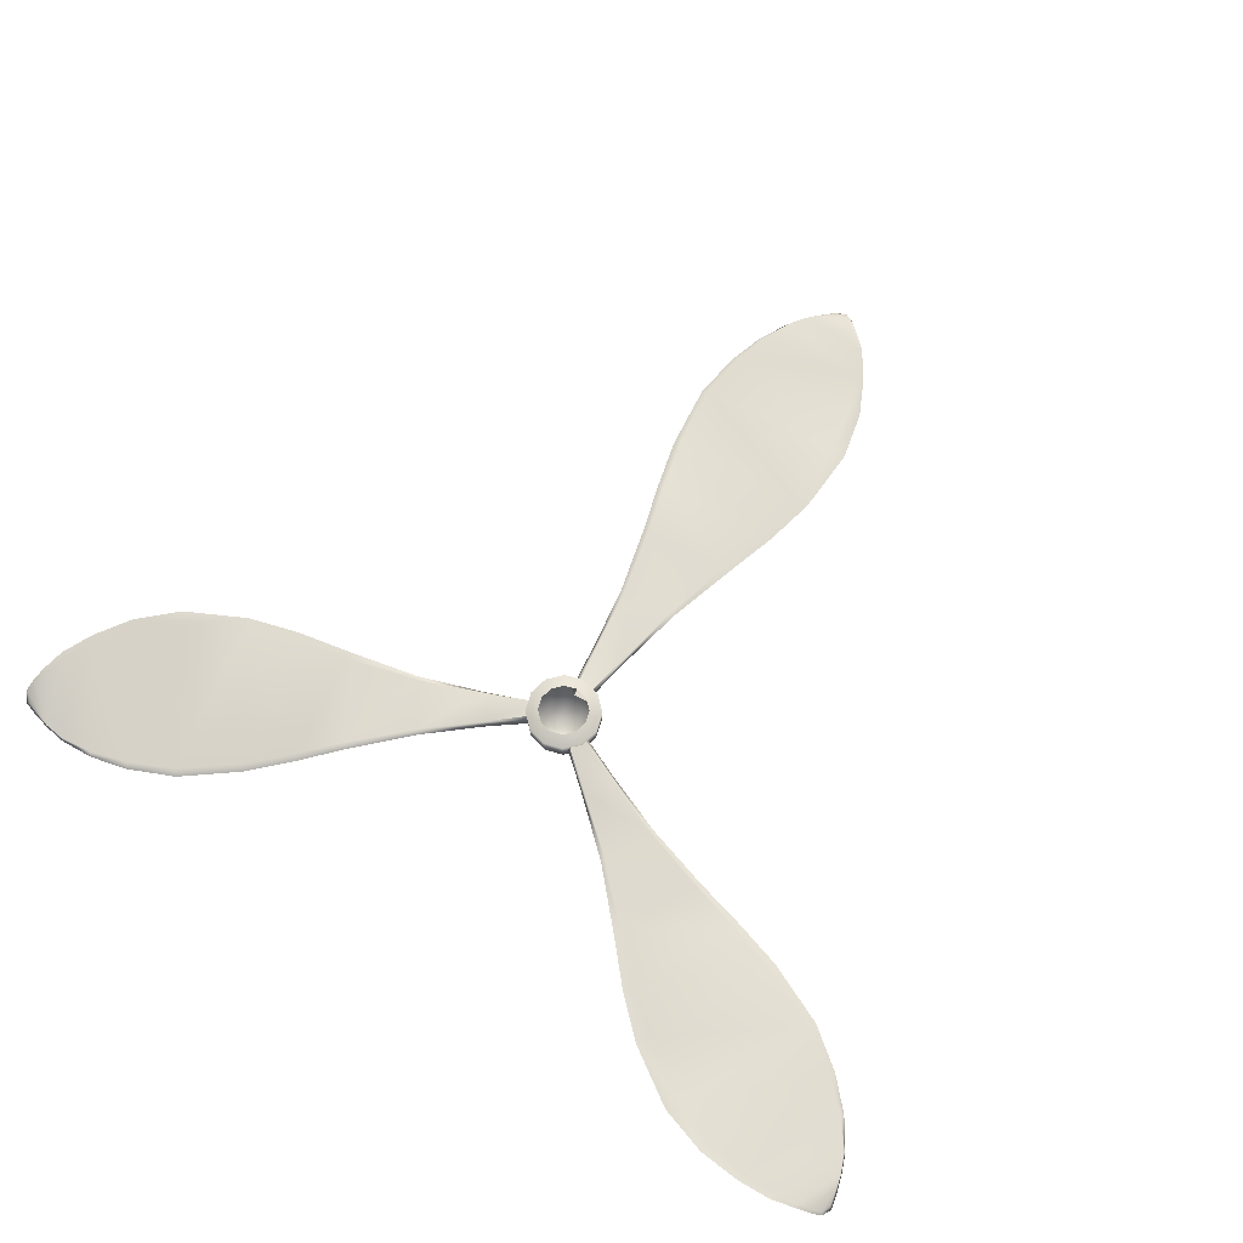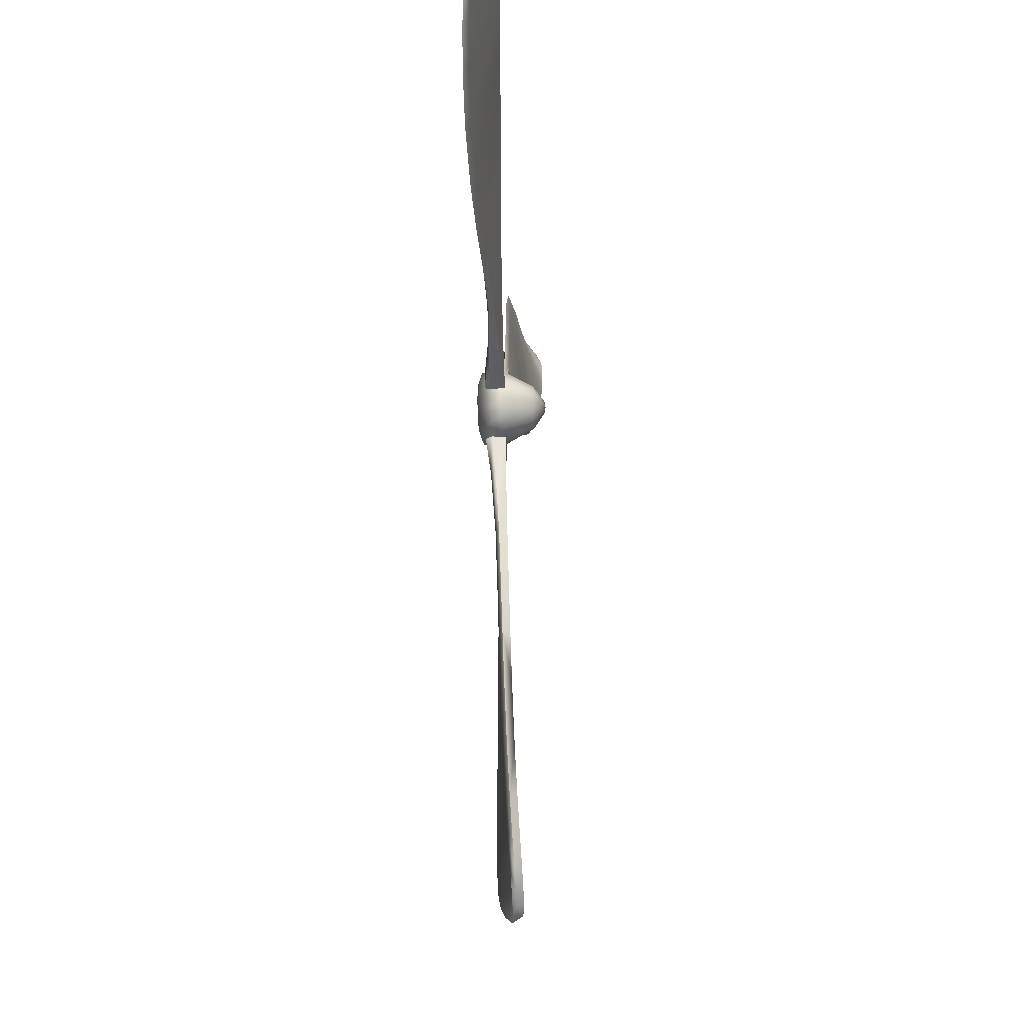
<metadata>
{"format":"obj","ext":"obj","renderer":"f3d","projection":"perspective","resolution":1024,"background":"white","views":[{"elev":69.9,"azim":31.4,"up":"+Y"},{"elev":-22.1,"azim":-86.7,"up":"+Z"}]}
</metadata>
<code>
g ENV_Propeller_Blades_MO
v 0.5259 0.7675 0.6496
v 0.7111 0.796 0.2866
v 2.007 0.5991 0.8655
v 1.636 0.571 1.589
v 3.765 0.4485 1.609
v 2.044 0.4623 0.7649
v 0.7508 0.6021 0.1903
v 0.7111 0.796 0.2866
v 0.7063 0.1907 0.2551
v 1.998 0.1653 0.8478
v 3.808 0.3423 1.491
v 3.75 0.1126 1.606
v 5.576 0.0431 2.235
v 5.657 0.2568 2.074
v 6.97 -0.01389 2.651
v 7.065 0.1925 2.461
v 8.348 -0.07389 3.103
v 8.448 0.1277 2.894
v 3.808 0.3423 1.491
v 10.15 0.0418 3.682
v 5.599 0.3643 2.224
v 5.657 0.2568 2.074
v 10.05 -0.1559 3.905
v 11.25 -0.02295 4.551
v 11.15 -0.2211 4.747
v 11.98 -0.07432 5.366
v 11.9 -0.2725 5.485
v 12.49 -0.1145 6.181
v 12.43 -0.3109 6.259
v 12.69 -0.1296 6.726
v 12.65 -0.3225 6.777
v 12.82 -0.1356 7.224
v 12.77 -0.32 7.22
v 12.83 -0.2854 7.597
v 12.91 -0.1136 7.665
v 12.71 -0.1257 7.856
v 12.77 0.03058 7.939
v 12.43 0.08238 7.989
v 12.05 0.2456 8.113
v 12.45 0.2257 8.073
v 12.83 -0.2854 7.597
v 12.77 -0.32 7.22
v 12.01 0.3794 8.188
v 12.65 -0.3225 6.777
v 11.49 0.3276 8.171
v 11.4 0.4722 8.331
v 12.43 -0.3109 6.259
v 10.57 0.4001 8.15
v 11.9 -0.2725 5.485
v 10.45 0.54 8.36
v 11.15 -0.2211 4.747
v 9.441 0.442 7.933
v 9.268 0.5745 8.233
v 8.145 0.4614 7.441
v 7.942 0.5887 7.781
v 6.406 0.5646 6.718
v 6.592 0.4385 6.402
v 5.359 0.5236 5.677
v 5.508 0.3997 5.417
v 6.97 -0.01389 2.651
v 4.374 0.4683 4.516
v 4.483 0.3492 4.326
v 5.576 0.0431 2.235
v 3.037 0.4204 2.993
v 3.102 0.2883 2.882
v 3.75 0.1126 1.606
v 1.595 0.4636 1.645
v 1.633 0.2274 1.574
v 1.633 0.2274 1.574
v 0.4995 0.5633 0.6846
v 0.5211 0.1618 0.619
v 1.998 0.1653 0.8478
v 0.5211 0.1618 0.619
v 0.7063 0.1907 0.2551
v 0.4995 0.5633 0.6846
v 0.5259 0.7675 0.6496
v 1.595 0.4636 1.645
v 3.105 0.4588 2.886
v 3.037 0.4204 2.993
v 4.488 0.4808 4.324
v 4.374 0.4683 4.516
v 6.998 0.3064 2.632
v 7.065 0.1925 2.461
v 5.514 0.5223 5.412
v 5.359 0.5236 5.677
v 8.379 0.2477 3.079
v 8.448 0.1277 2.894
v 10.15 0.0418 3.682
v 6.596 0.5512 6.395
v 6.406 0.5646 6.718
v 10.08 0.1661 3.878
v 11.25 -0.02295 4.551
v 8.149 0.5603 7.433
v 7.942 0.5887 7.781
v 9.268 0.5745 8.233
v 11.18 0.1014 4.722
v 11.98 -0.07432 5.366
v 9.445 0.5387 7.93
v 10.45 0.54 8.36
v 10.58 0.5041 8.148
v 11.4 0.4722 8.331
v 11.93 0.05044 5.464
v 12.49 -0.1145 6.181
v 12.46 0.009425 6.237
v 12.69 -0.1296 6.726
v 11.5 0.4446 8.15
v 12.01 0.3794 8.188
v 12.68 -0.009137 6.76
v 12.82 -0.1356 7.224
v 12.78 -0.01561 7.213
v 12.68 -0.009137 6.76
v 12.06 0.3764 8.067
v 12.45 0.2257 8.073
v 12.84 -0.005253 7.605
v 12.91 -0.1136 7.665
v 12.73 0.1014 7.854
v 12.77 0.03058 7.939
v 12.43 0.2533 7.968
v 0.2997 0.7675 -0.7801
v -0.1074 0.796 -0.759
v -0.2538 0.5991 -2.171
v 0.5578 0.571 -2.211
v -0.4895 0.4485 -4.065
v -0.3595 0.4623 -2.152
v -0.2106 0.6021 -0.7456
v -0.1074 0.796 -0.759
v -0.132 0.1907 -0.7391
v -0.265 0.1653 -2.154
v -0.6121 0.3423 -4.043
v -0.4847 0.1126 -4.051
v -0.8525 0.0431 -5.946
v -1.033 0.2568 -5.936
v -1.189 -0.01389 -7.362
v -1.401 0.1925 -7.349
v -1.487 -0.07389 -8.781
v -1.718 0.1277 -8.763
v -0.6121 0.3423 -4.043
v -1.888 0.0418 -10.63
v -0.8732 0.3643 -5.961
v -1.033 0.2568 -5.936
v -1.642 -0.1559 -10.65
v -1.683 -0.02295 -12.02
v -1.466 -0.2211 -12.03
v -1.344 -0.07432 -13.06
v -1.2 -0.2725 -13.05
v -0.8901 -0.1145 -13.9
v -0.7951 -0.3109 -13.9
v -0.5188 -0.1296 -14.35
v -0.4579 -0.3225 -14.35
v -0.1558 -0.1356 -14.72
v -0.132 -0.32 -14.67
v 0.1632 -0.2854 -14.91
v 0.1848 -0.1136 -15.01
v 0.4464 -0.1257 -14.94
v 0.4896 0.03058 -15.03
v 0.7037 0.08238 -14.76
v 1.003 0.2456 -14.49
v 0.7676 0.2257 -14.82
v 0.1632 -0.2854 -14.91
v -0.132 -0.32 -14.67
v 1.084 0.3794 -14.5
v -0.4579 -0.3225 -14.35
v 1.332 0.3276 -14.04
v 1.515 0.4722 -14.04
v -0.7951 -0.3109 -13.9
v 1.771 0.4001 -13.23
v -1.2 -0.2725 -13.05
v 2.016 0.54 -13.23
v -1.466 -0.2211 -12.03
v 2.149 0.442 -12.14
v 2.496 0.5745 -12.14
v 2.372 0.4614 -10.77
v 2.768 0.5887 -10.77
v 2.615 0.5646 -8.907
v 2.249 0.4385 -8.91
v 2.237 0.5236 -7.479
v 1.937 0.3997 -7.479
v -1.189 -0.01389 -7.362
v 1.723 0.4683 -6.046
v 1.505 0.3492 -6.046
v -0.8525 0.0431 -5.946
v 1.074 0.4204 -4.127
v 0.9455 0.2883 -4.128
v -0.4847 0.1126 -4.051
v 0.6273 0.4636 -2.204
v 0.5462 0.2274 -2.201
v 0.5462 0.2274 -2.201
v 0.3428 0.5633 -0.775
v 0.2755 0.1618 -0.7607
v -0.265 0.1653 -2.154
v 0.2755 0.1618 -0.7607
v -0.132 0.1907 -0.7391
v 0.3428 0.5633 -0.775
v 0.2997 0.7675 -0.7801
v 0.6273 0.4636 -2.204
v 0.9468 0.4588 -4.132
v 1.074 0.4204 -4.127
v 1.5 0.4808 -6.049
v 1.723 0.4683 -6.046
v -1.219 0.3064 -7.377
v -1.401 0.1925 -7.349
v 1.93 0.5223 -7.482
v 2.237 0.5236 -7.479
v -1.523 0.2477 -8.796
v -1.718 0.1277 -8.763
v -1.888 0.0418 -10.63
v 2.24 0.5512 -8.91
v 2.615 0.5646 -8.907
v -1.682 0.1661 -10.67
v -1.683 -0.02295 -12.02
v 2.362 0.5603 -10.77
v 2.768 0.5887 -10.77
v 2.496 0.5745 -12.14
v -1.503 0.1014 -12.05
v -1.344 -0.07432 -13.06
v 2.146 0.5387 -12.14
v 2.016 0.54 -13.23
v 1.768 0.5041 -13.23
v 1.515 0.4722 -14.04
v -1.232 0.05044 -13.06
v -0.8901 -0.1145 -13.9
v -0.8275 0.009425 -13.91
v -0.5188 -0.1296 -14.35
v 1.308 0.4446 -14.03
v 1.084 0.3794 -14.5
v -0.4838 -0.009137 -14.36
v -0.1558 -0.1356 -14.72
v -0.145 -0.01561 -14.68
v -0.4838 -0.009137 -14.36
v 0.9584 0.3764 -14.47
v 0.7676 0.2257 -14.82
v 0.1654 -0.005253 -14.92
v 0.1848 -0.1136 -15.01
v 0.4387 0.1014 -14.95
v 0.4896 0.03058 -15.03
v 0.683 0.2533 -14.75
v -0.8257 0.7675 0.1303
v -0.6034 0.796 0.4726
v -1.753 0.5991 1.305
v -2.194 0.571 0.6224
v -3.276 0.4485 2.457
v -1.684 0.4623 1.387
v -0.5404 0.6021 0.5551
v -0.6034 0.796 0.4726
v -0.5741 0.1907 0.4838
v -1.733 0.1653 1.307
v -3.195 0.3423 2.552
v -3.266 0.1126 2.445
v -4.723 0.0431 3.712
v -4.625 0.2568 3.863
v -5.781 -0.01389 4.71
v -5.664 0.1925 4.888
v -6.861 -0.07389 5.678
v -6.73 0.1277 5.869
v -3.195 0.3423 2.552
v -8.265 0.0418 6.952
v -4.726 0.3643 3.737
v -4.625 0.2568 3.863
v -8.405 -0.1559 6.748
v -9.565 -0.02295 7.466
v -9.687 -0.2211 7.286
v -10.64 -0.07432 7.693
v -10.7 -0.2725 7.564
v -11.6 -0.1145 7.723
v -11.64 -0.3109 7.636
v -12.17 -0.1296 7.625
v -12.2 -0.3225 7.57
v -12.67 -0.1356 7.494
v -12.64 -0.32 7.449
v -13 -0.2854 7.314
v -13.09 -0.1136 7.344
v -13.16 -0.1257 7.083
v -13.26 0.03058 7.091
v -13.13 0.08238 6.77
v -13.05 0.2456 6.376
v -13.22 0.2257 6.744
v -13 -0.2854 7.314
v -12.64 -0.32 7.449
v -13.1 0.3794 6.31
v -12.2 -0.3225 7.57
v -12.82 0.3276 5.865
v -12.91 0.4722 5.706
v -11.64 -0.3109 7.636
v -12.34 0.4001 5.082
v -10.7 -0.2725 7.564
v -12.46 0.54 4.869
v -9.687 -0.2211 7.286
v -11.59 0.442 4.21
v -11.76 0.5745 3.91
v -10.52 0.4614 3.333
v -10.71 0.5887 2.987
v -9.021 0.5646 2.189
v -8.84 0.4385 2.507
v -7.596 0.5236 1.802
v -7.446 0.3997 2.062
v -5.781 -0.01389 4.71
v -6.098 0.4683 1.53
v -5.988 0.3492 1.72
v -4.723 0.0431 3.712
v -4.11 0.4204 1.134
v -4.047 0.2883 1.245
v -3.266 0.1126 2.445
v -2.222 0.4636 0.5585
v -2.18 0.2274 0.6276
v -2.18 0.2274 0.6276
v -0.8426 0.5633 0.09058
v -0.7968 0.1618 0.142
v -1.733 0.1653 1.307
v -0.7968 0.1618 0.142
v -0.5741 0.1907 0.4838
v -0.8426 0.5633 0.09058
v -0.8257 0.7675 0.1303
v -2.222 0.4636 0.5585
v -4.052 0.4588 1.246
v -4.11 0.4204 1.134
v -5.989 0.4808 1.725
v -6.098 0.4683 1.53
v -5.778 0.3064 4.744
v -5.664 0.1925 4.888
v -7.444 0.5223 2.069
v -7.596 0.5236 1.802
v -6.856 0.2477 5.717
v -6.73 0.1277 5.869
v -8.265 0.0418 6.952
v -8.837 0.5512 2.515
v -9.021 0.5646 2.189
v -8.399 0.1661 6.792
v -9.565 -0.02295 7.466
v -10.51 0.5603 3.341
v -10.71 0.5887 2.987
v -11.76 0.5745 3.91
v -9.682 0.1014 7.325
v -10.64 -0.07432 7.693
v -11.59 0.5387 4.214
v -12.46 0.54 4.869
v -12.34 0.5041 5.085
v -12.91 0.4722 5.706
v -10.69 0.05044 7.597
v -11.6 -0.1145 7.723
v -11.63 0.009425 7.67
v -12.17 -0.1296 7.625
v -12.81 0.4446 5.884
v -13.1 0.3794 6.31
v -12.19 -0.009137 7.598
v -12.67 -0.1356 7.494
v -12.64 -0.01561 7.465
v -12.19 -0.009137 7.598
v -13.01 0.3764 6.407
v -13.22 0.2257 6.744
v -13.01 -0.005253 7.319
v -13.09 -0.1136 7.344
v -13.16 0.1014 7.094
v -13.26 0.03058 7.091
v -13.12 0.2533 6.784
v 7.248e-05 0.8516 1.057
v 7.248e-05 0.9699 0.7066
v 0.3532 0.9699 0.6121
v 0.5285 0.8516 0.9151
v 0.6118 0.9699 0.3535
v 0.519 0.1799 0.8991
v 7.248e-05 0.1799 1.038
v 0.9152 0.8516 0.5283
v 0.7063 0.9699 -7.248e-05
v 0.3061 -0.6234 0.5305
v 7.248e-05 -0.6234 0.6125
v 7.248e-05 -0.9312 0.1946
v 0.2781 -0.9191 -7.248e-05
v 7.248e-05 -0.9696 -7.248e-05
v 0.8988 0.1799 0.5188
v 0.5302 -0.6234 0.306
v 1.057 0.8516 -7.248e-05
v 0.6118 0.9699 -0.3532
v 0.6122 -0.6234 -7.248e-05
v 1.038 0.1799 -7.248e-05
v 0.9152 0.8516 -0.5285
v 0.3532 0.9699 -0.6118
v 0.5302 -0.6234 -0.3061
v 0.8988 0.1799 -0.519
v 0.5285 0.8516 -0.9152
v 7.248e-05 0.9699 -0.7063
v 0.3061 -0.6234 -0.5302
v 0.519 0.1799 -0.8988
v 7.248e-05 0.8516 -1.057
v -0.353 0.9699 -0.6118
v 7.248e-05 -0.9312 -0.1943
v -0.2779 -0.9191 -7.248e-05
v 7.248e-05 -0.9312 0.1946
v 7.248e-05 -0.6234 -0.6122
v 7.248e-05 0.1799 -1.038
v -0.306 -0.6234 -0.5302
v -0.5283 0.8516 -0.9152
v -0.6121 0.9699 -0.3532
v -0.5188 0.1799 -0.8988
v -0.9151 0.8516 -0.5285
v -0.7066 0.9699 -7.248e-05
v -0.53 -0.6234 -0.3061
v -0.8987 0.1799 -0.519
v -1.057 0.8516 -7.248e-05
v -0.6116 0.9699 0.3535
v -0.6121 -0.6234 -7.248e-05
v -1.038 0.1799 -7.248e-05
v -0.9151 0.8516 0.5283
v -0.3535 0.9699 0.6121
v -0.53 -0.6234 0.306
v -0.8987 0.1799 0.5188
v -0.306 -0.6234 0.5305
v 7.248e-05 -0.6234 0.6125
v -0.5188 0.1799 0.8991
v 7.248e-05 0.1799 1.038
v -0.5283 0.8516 0.9151
v 7.248e-05 0.9699 0.7066
v 7.248e-05 0.8516 1.057
g ENV_Propeller_Blades_MO_0
f 3 2 1
f 3 1 4
f 4 5 3
f 6 3 5
f 3 6 7
f 3 7 8
f 6 9 7
f 6 10 9
f 10 6 11
f 10 11 12
f 11 13 12
f 11 14 13
f 14 15 13
f 14 16 15
f 16 17 15
f 16 18 17
f 6 5 19
f 17 18 20
f 19 5 21
f 19 21 22
f 17 20 23
f 23 20 24
f 23 24 25
f 26 25 24
f 26 27 25
f 28 27 26
f 28 29 27
f 30 29 28
f 30 31 29
f 32 31 30
f 32 33 31
f 32 34 33
f 32 35 34
f 36 34 35
f 36 35 37
f 37 38 36
f 39 36 38
f 37 40 38
f 40 39 38
f 36 39 41
f 39 42 41
f 40 43 39
f 39 44 42
f 43 45 39
f 44 39 45
f 43 46 45
f 44 45 47
f 48 45 46
f 47 45 48
f 47 48 49
f 48 46 50
f 48 51 49
f 52 48 50
f 48 52 51
f 52 50 53
f 54 51 52
f 54 52 53
f 54 53 55
f 54 23 51
f 56 54 55
f 57 23 54
f 56 57 54
f 57 17 23
f 58 57 56
f 17 57 59
f 58 59 57
f 17 59 60
f 61 59 58
f 62 60 59
f 61 62 59
f 62 63 60
f 64 62 61
f 65 63 62
f 64 65 62
f 65 66 63
f 67 65 64
f 68 66 65
f 67 69 65
f 69 67 70
f 69 70 71
f 68 72 66
f 73 72 68
f 73 74 72
f 4 76 75
f 4 75 77
f 77 78 4
f 4 78 5
f 77 79 78
f 78 21 5
f 79 80 78
f 78 80 21
f 79 81 80
f 80 82 21
f 22 21 82
f 22 82 83
f 81 84 80
f 80 84 82
f 81 85 84
f 83 82 86
f 86 82 84
f 83 86 87
f 86 88 87
f 85 89 84
f 86 84 89
f 85 90 89
f 86 91 88
f 89 91 86
f 92 88 91
f 90 93 89
f 89 93 91
f 90 94 93
f 95 93 94
f 92 91 96
f 96 91 93
f 96 97 92
f 95 98 93
f 96 93 98
f 99 98 95
f 99 100 98
f 96 98 100
f 101 100 99
f 96 102 97
f 96 100 102
f 103 97 102
f 103 102 104
f 104 102 100
f 105 103 104
f 101 106 100
f 104 100 106
f 106 101 107
f 105 104 108
f 108 109 105
f 108 110 109
f 106 111 104
f 106 107 112
f 106 112 111
f 113 112 107
f 114 109 110
f 110 111 114
f 114 115 109
f 116 115 114
f 111 116 114
f 116 117 115
f 116 113 117
f 111 112 118
f 113 118 112
f 116 118 113
f 116 111 118
f 121 120 119
f 121 119 122
f 122 123 121
f 124 121 123
f 121 124 125
f 121 125 126
f 124 127 125
f 124 128 127
f 128 124 129
f 128 129 130
f 129 131 130
f 129 132 131
f 132 133 131
f 132 134 133
f 134 135 133
f 134 136 135
f 124 123 137
f 135 136 138
f 137 123 139
f 137 139 140
f 135 138 141
f 141 138 142
f 141 142 143
f 144 143 142
f 144 145 143
f 146 145 144
f 146 147 145
f 148 147 146
f 148 149 147
f 150 149 148
f 150 151 149
f 150 152 151
f 150 153 152
f 154 152 153
f 154 153 155
f 155 156 154
f 157 154 156
f 155 158 156
f 158 157 156
f 154 157 159
f 157 160 159
f 158 161 157
f 157 162 160
f 161 163 157
f 162 157 163
f 161 164 163
f 162 163 165
f 166 163 164
f 165 163 166
f 165 166 167
f 166 164 168
f 166 169 167
f 170 166 168
f 166 170 169
f 170 168 171
f 172 169 170
f 172 170 171
f 172 171 173
f 172 141 169
f 174 172 173
f 175 141 172
f 174 175 172
f 175 135 141
f 176 175 174
f 135 175 177
f 176 177 175
f 135 177 178
f 179 177 176
f 180 178 177
f 179 180 177
f 180 181 178
f 182 180 179
f 183 181 180
f 182 183 180
f 183 184 181
f 185 183 182
f 186 184 183
f 185 187 183
f 187 185 188
f 187 188 189
f 186 190 184
f 191 190 186
f 191 192 190
f 122 194 193
f 122 193 195
f 195 196 122
f 122 196 123
f 195 197 196
f 196 139 123
f 197 198 196
f 196 198 139
f 197 199 198
f 198 200 139
f 140 139 200
f 140 200 201
f 199 202 198
f 198 202 200
f 199 203 202
f 201 200 204
f 204 200 202
f 201 204 205
f 204 206 205
f 203 207 202
f 204 202 207
f 203 208 207
f 204 209 206
f 207 209 204
f 210 206 209
f 208 211 207
f 207 211 209
f 208 212 211
f 213 211 212
f 210 209 214
f 214 209 211
f 214 215 210
f 213 216 211
f 214 211 216
f 217 216 213
f 217 218 216
f 214 216 218
f 219 218 217
f 214 220 215
f 214 218 220
f 221 215 220
f 221 220 222
f 222 220 218
f 223 221 222
f 219 224 218
f 222 218 224
f 224 219 225
f 223 222 226
f 226 227 223
f 226 228 227
f 224 229 222
f 224 225 230
f 224 230 229
f 231 230 225
f 232 227 228
f 228 229 232
f 232 233 227
f 234 233 232
f 229 234 232
f 234 235 233
f 234 231 235
f 229 230 236
f 231 236 230
f 234 236 231
f 234 229 236
f 239 238 237
f 239 237 240
f 240 241 239
f 242 239 241
f 239 242 243
f 239 243 244
f 242 245 243
f 242 246 245
f 246 242 247
f 246 247 248
f 247 249 248
f 247 250 249
f 250 251 249
f 250 252 251
f 252 253 251
f 252 254 253
f 242 241 255
f 253 254 256
f 255 241 257
f 255 257 258
f 253 256 259
f 259 256 260
f 259 260 261
f 262 261 260
f 262 263 261
f 264 263 262
f 264 265 263
f 266 265 264
f 266 267 265
f 268 267 266
f 268 269 267
f 268 270 269
f 268 271 270
f 272 270 271
f 272 271 273
f 273 274 272
f 275 272 274
f 273 276 274
f 276 275 274
f 272 275 277
f 275 278 277
f 276 279 275
f 275 280 278
f 279 281 275
f 280 275 281
f 279 282 281
f 280 281 283
f 284 281 282
f 283 281 284
f 283 284 285
f 284 282 286
f 284 287 285
f 288 284 286
f 284 288 287
f 288 286 289
f 290 287 288
f 290 288 289
f 290 289 291
f 290 259 287
f 292 290 291
f 293 259 290
f 292 293 290
f 293 253 259
f 294 293 292
f 253 293 295
f 294 295 293
f 253 295 296
f 297 295 294
f 298 296 295
f 297 298 295
f 298 299 296
f 300 298 297
f 301 299 298
f 300 301 298
f 301 302 299
f 303 301 300
f 304 302 301
f 303 305 301
f 305 303 306
f 305 306 307
f 304 308 302
f 309 308 304
f 309 310 308
f 240 312 311
f 240 311 313
f 313 314 240
f 240 314 241
f 313 315 314
f 314 257 241
f 315 316 314
f 314 316 257
f 315 317 316
f 316 318 257
f 258 257 318
f 258 318 319
f 317 320 316
f 316 320 318
f 317 321 320
f 319 318 322
f 322 318 320
f 319 322 323
f 322 324 323
f 321 325 320
f 322 320 325
f 321 326 325
f 322 327 324
f 325 327 322
f 328 324 327
f 326 329 325
f 325 329 327
f 326 330 329
f 331 329 330
f 328 327 332
f 332 327 329
f 332 333 328
f 331 334 329
f 332 329 334
f 335 334 331
f 335 336 334
f 332 334 336
f 337 336 335
f 332 338 333
f 332 336 338
f 339 333 338
f 339 338 340
f 340 338 336
f 341 339 340
f 337 342 336
f 340 336 342
f 342 337 343
f 341 340 344
f 344 345 341
f 344 346 345
f 342 347 340
f 342 343 348
f 342 348 347
f 349 348 343
f 350 345 346
f 346 347 350
f 350 351 345
f 352 351 350
f 347 352 350
f 352 353 351
f 352 349 353
f 347 348 354
f 349 354 348
f 352 354 349
f 352 347 354
f 357 356 355
f 357 355 358
f 359 357 358
f 355 360 358
f 355 361 360
f 359 358 362
f 362 363 359
f 361 364 360
f 361 365 364
f 365 366 364
f 364 366 367
f 368 367 366
f 358 360 369
f 358 369 362
f 360 364 370
f 364 367 370
f 360 370 369
f 362 371 363
f 372 363 371
f 369 370 373
f 370 367 373
f 362 369 374
f 369 373 374
f 362 374 371
f 372 371 375
f 376 372 375
f 374 373 377
f 373 367 377
f 371 374 378
f 374 377 378
f 371 378 375
f 376 375 379
f 380 376 379
f 377 367 381
f 378 377 381
f 375 378 382
f 375 382 379
f 378 381 382
f 380 379 383
f 384 380 383
f 367 385 381
f 385 367 368
f 368 386 385
f 387 386 368
f 382 381 388
f 381 385 388
f 379 382 389
f 382 388 389
f 379 389 383
f 388 385 390
f 389 388 390
f 390 385 386
f 384 383 391
f 392 384 391
f 383 389 393
f 389 390 393
f 383 393 391
f 392 391 394
f 395 392 394
f 393 390 396
f 390 386 396
f 391 393 397
f 393 396 397
f 391 397 394
f 395 394 398
f 399 395 398
f 397 396 400
f 396 386 400
f 394 397 401
f 397 400 401
f 394 401 398
f 399 398 402
f 403 399 402
f 400 386 404
f 401 400 404
f 398 401 405
f 401 404 405
f 398 405 402
f 404 386 406
f 405 404 406
f 386 387 406
f 406 387 407
f 405 406 408
f 408 406 407
f 402 405 408
f 408 407 409
f 403 402 410
f 402 408 410
f 410 408 409
f 411 403 410
f 410 409 412
f 411 410 412

</code>
